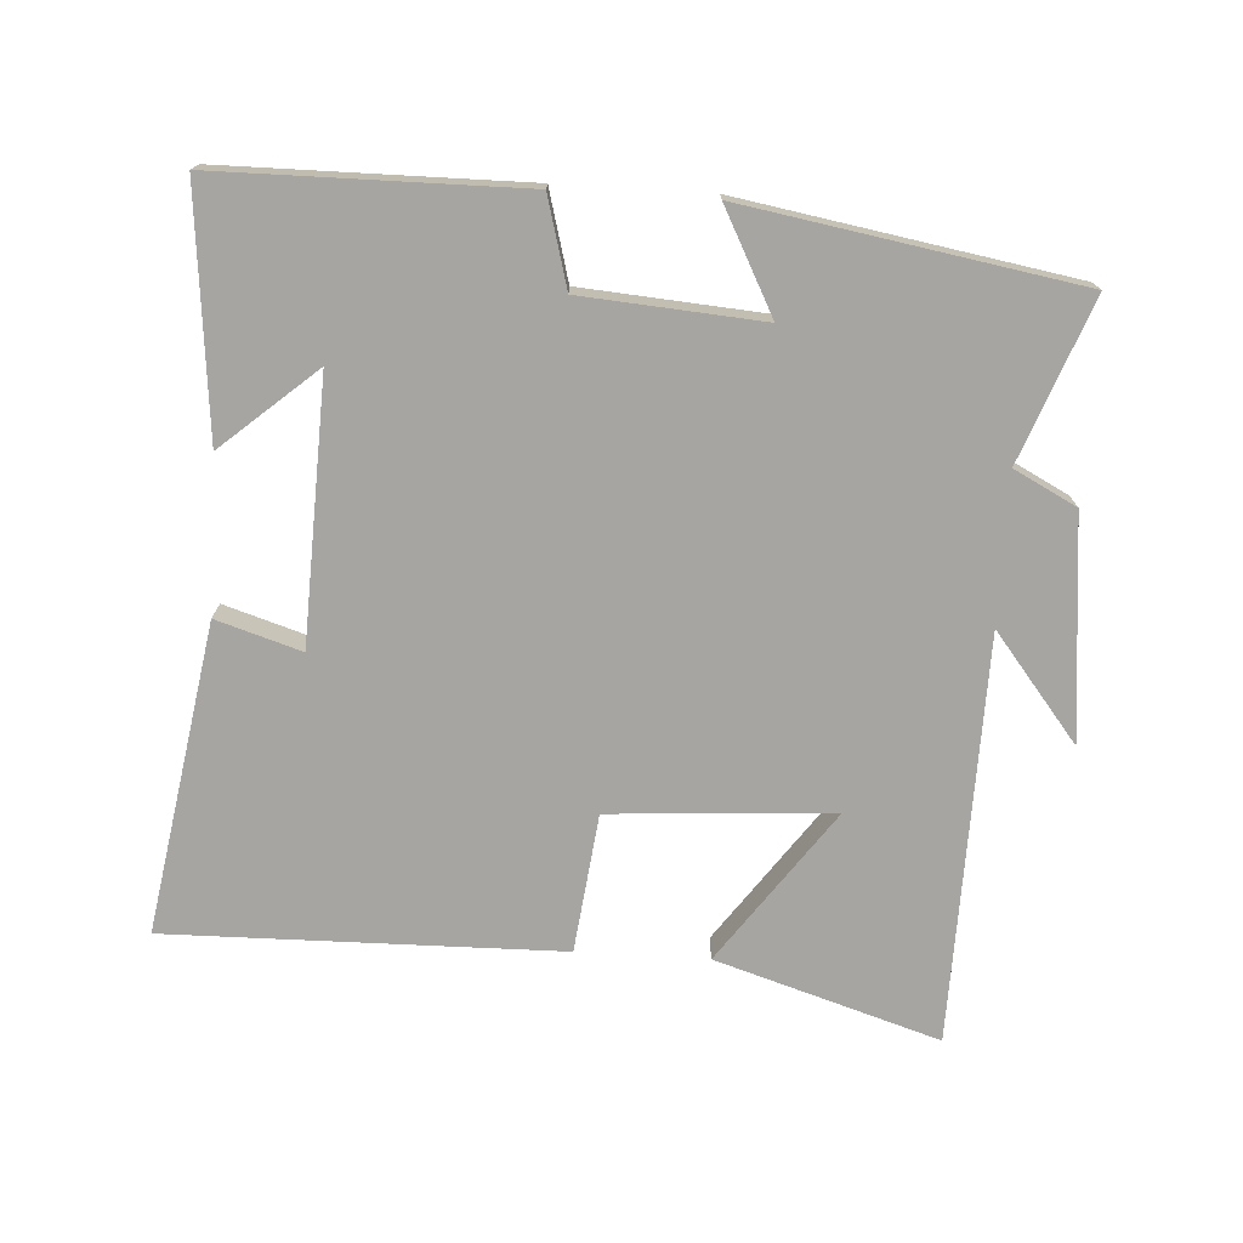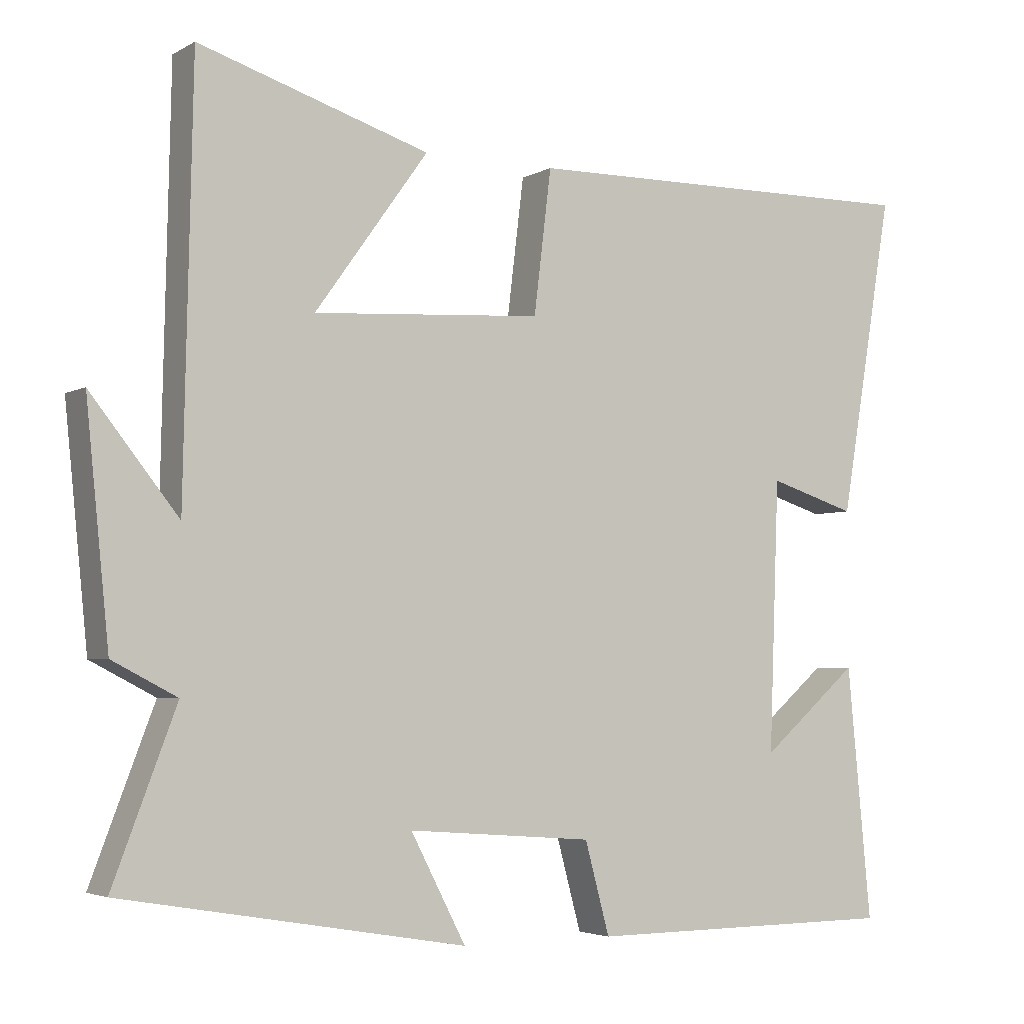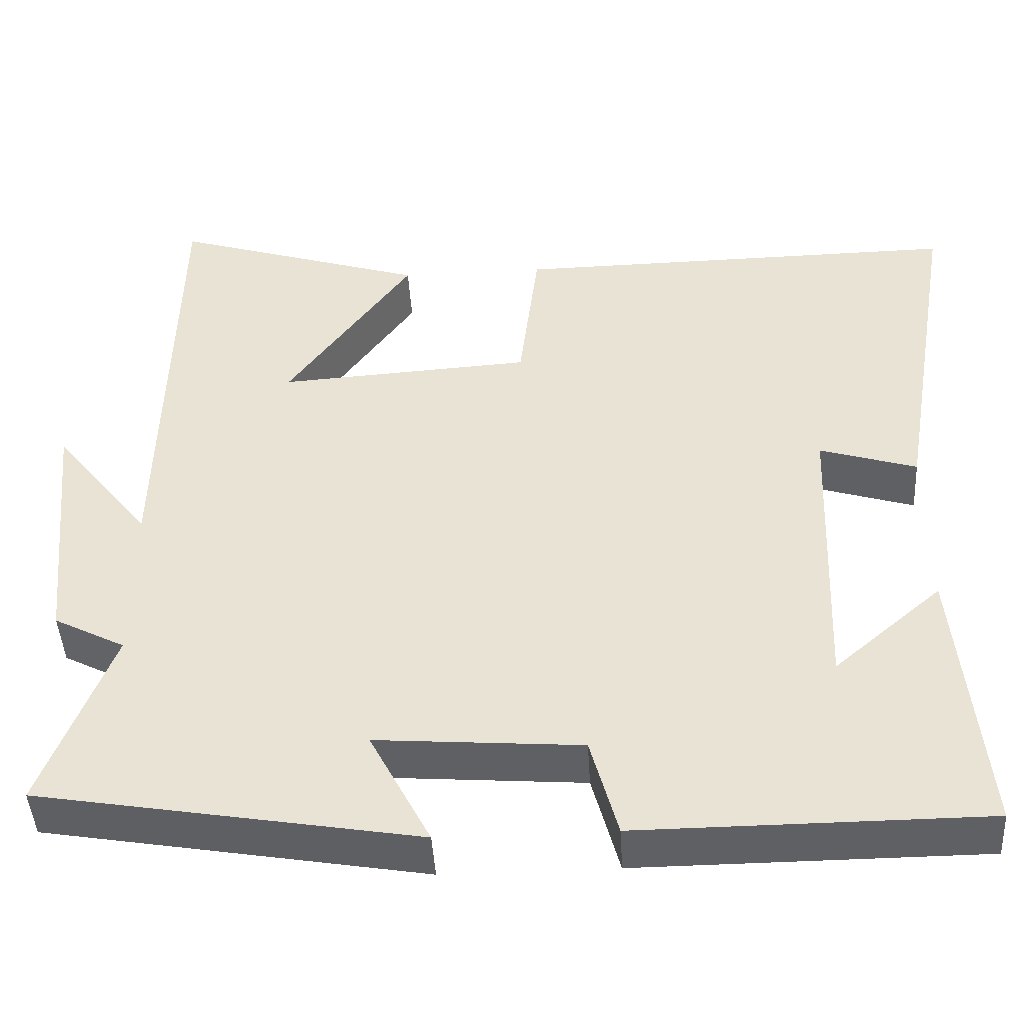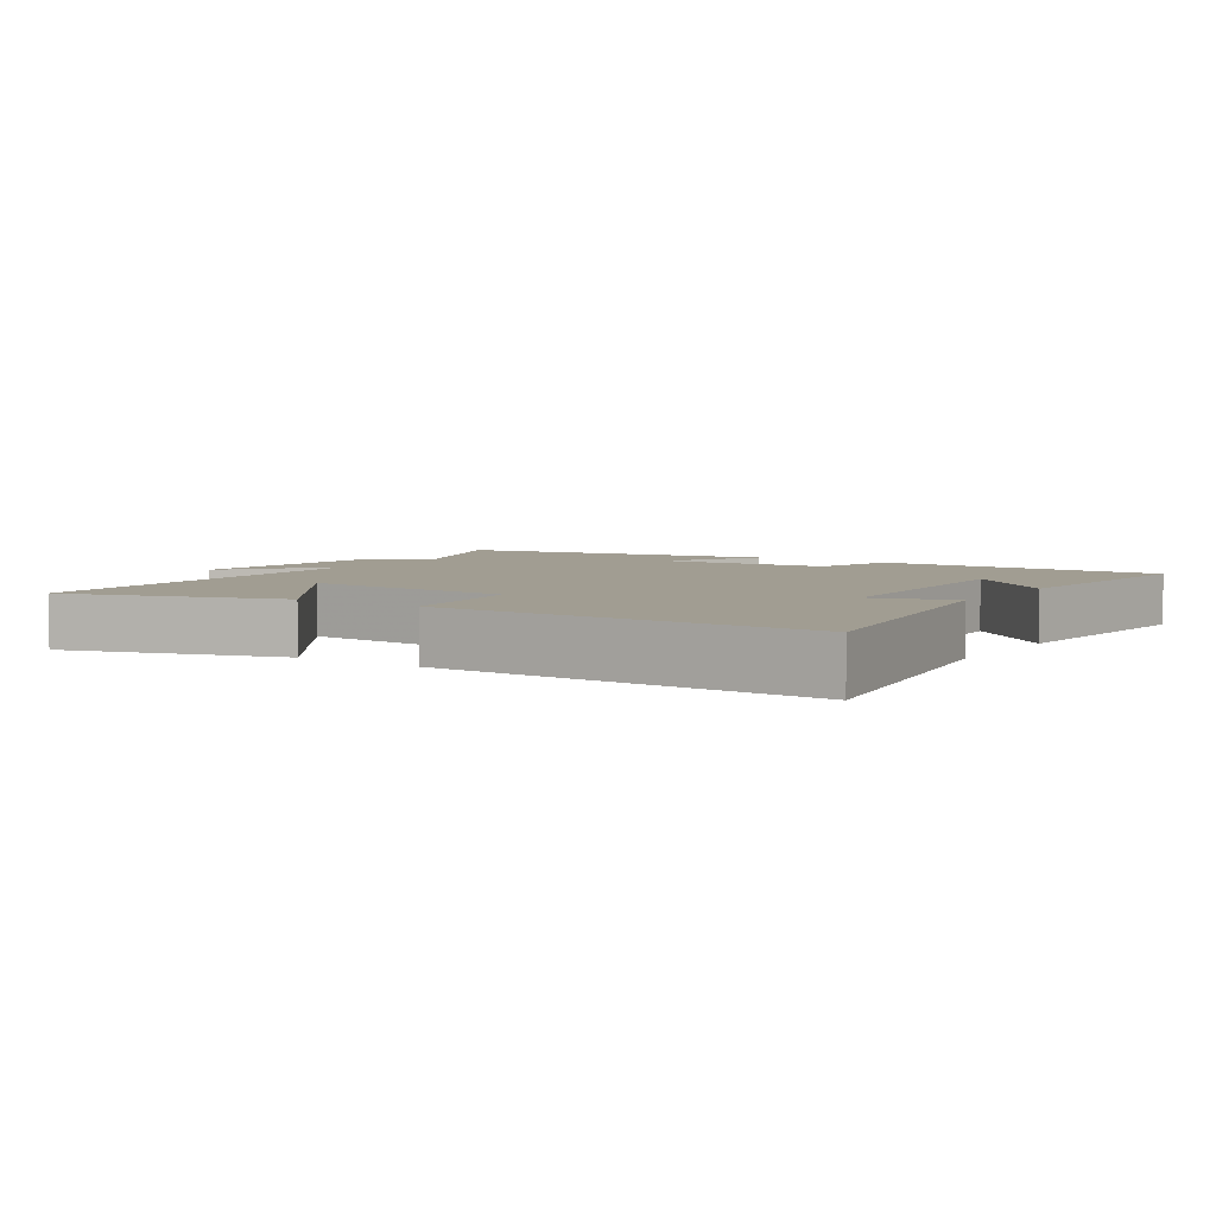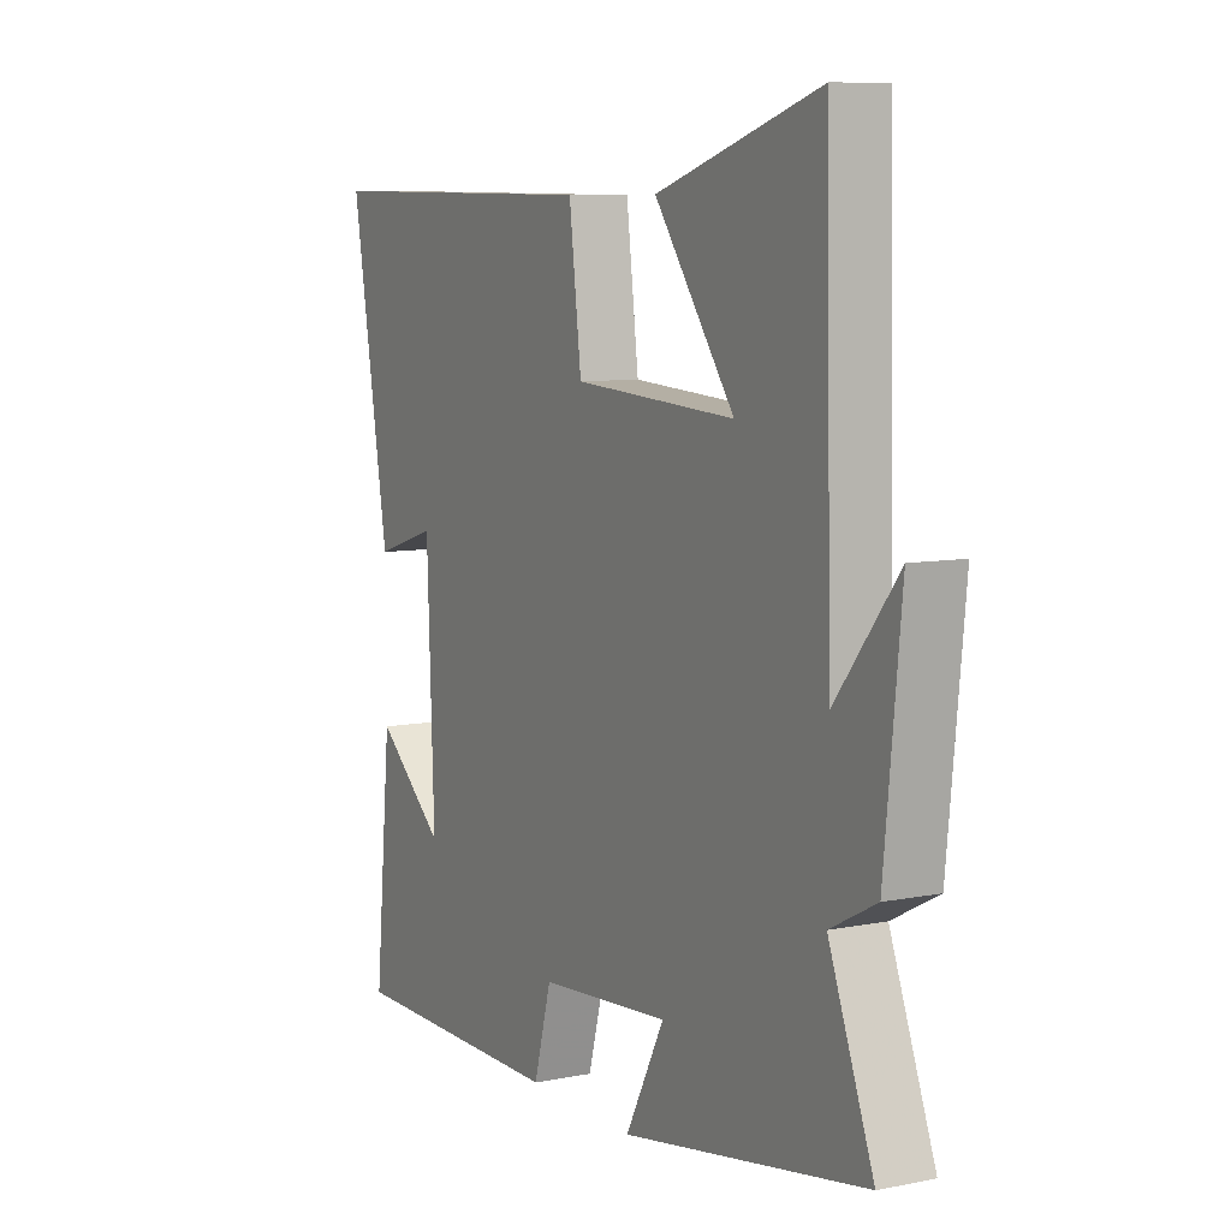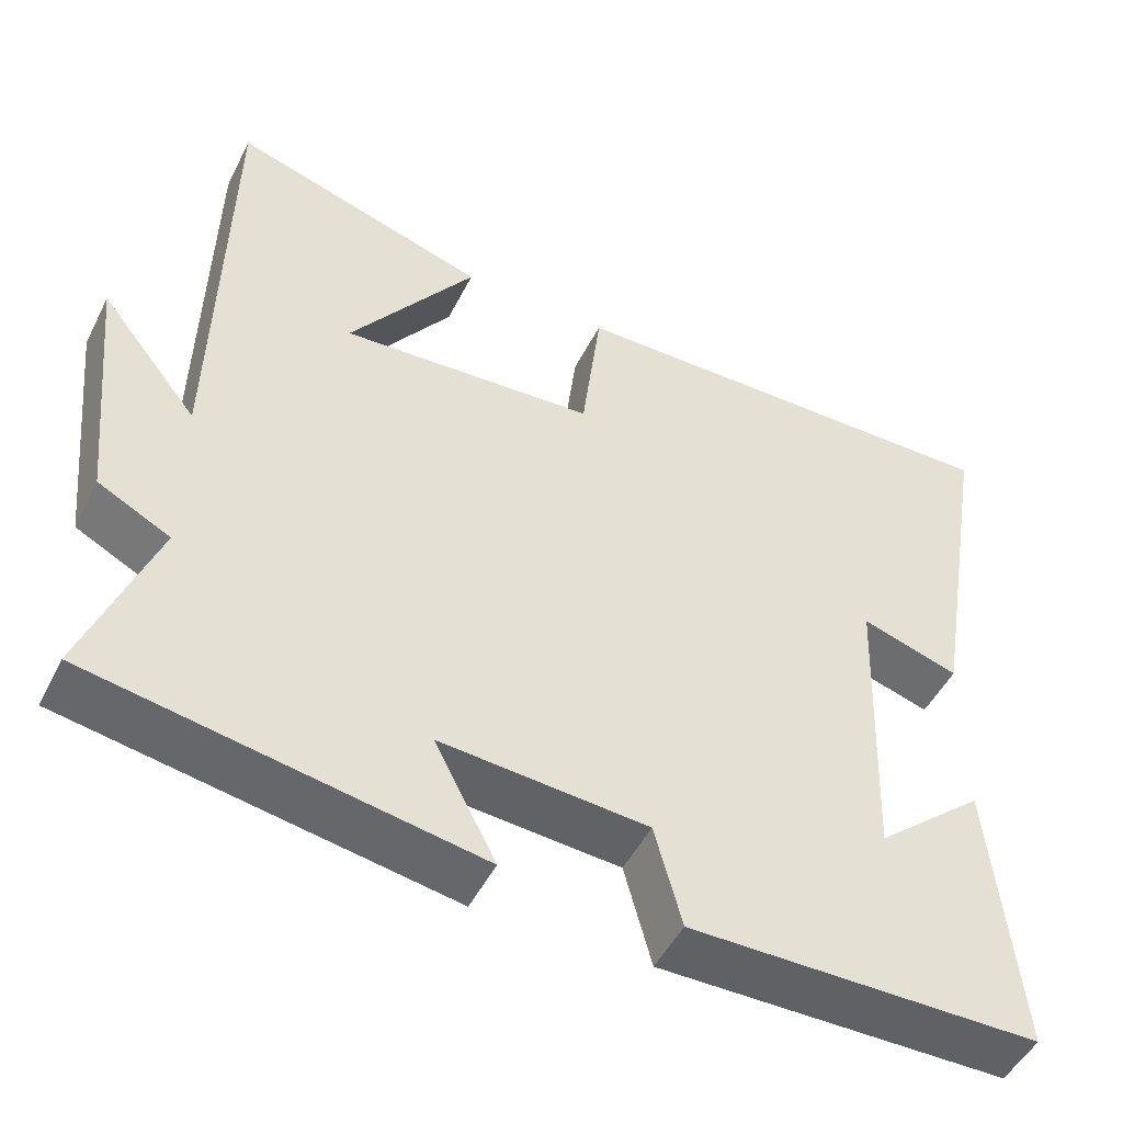
<metadata>
{"format":"obj","ext":"obj","renderer":"f3d","projection":"perspective","resolution":1024,"background":"white","views":[{"elev":-73.8,"azim":176.6,"up":"+Y"},{"elev":-3.9,"azim":-30.6,"up":"+Z"},{"elev":-45.0,"azim":3.3,"up":"+Z"},{"elev":4.8,"azim":33.7,"up":"+Y"},{"elev":8.0,"azim":-118.9,"up":"+Z"},{"elev":-49.1,"azim":-26.0,"up":"+Z"}]}
</metadata>
<code>
v -0.587 0.07 -0.418
v -0.5 0.07 -0.189
v -0.589 0.07 -0.143
v -0.621 0.07 0.173
v -0.5 0.07 0.021
v -0.488 0.07 0.6
v -0.17 0.07 0.5
v -0.326 0.07 0.283
v -0.01 0.07 0.303
v 0.014 0.07 0.5
v 0.574 0.07 0.507
v 0.5 0.07 0.067
v 0.379 0.07 0.105
v 0.365 0.07 -0.267
v 0.5 0.07 -0.151
v 0.533 0.07 -0.498
v 0.101 0.07 -0.5
v 0.067 0.07 -0.374
v -0.189 0.07 -0.354
v -0.113 0.07 -0.5
v -0.587 0 -0.418
v -0.5 0 -0.189
v -0.589 0 -0.143
v -0.621 0 0.173
v -0.5 0 0.021
v -0.488 0 0.6
v -0.17 0 0.5
v -0.326 0 0.283
v -0.01 0 0.303
v 0.014 0 0.5
v 0.574 0 0.507
v 0.5 0 0.067
v 0.379 0 0.105
v 0.365 0 -0.267
v 0.5 0 -0.151
v 0.533 0 -0.498
v 0.101 0 -0.5
v 0.067 0 -0.374
v -0.189 0 -0.354
v -0.113 0 -0.5
f 19 20 1 2
f 18 19 2
f 16 17 18
f 14 15 16
f 18 2 3
f 16 18 3
f 14 16 3
f 11 12 13
f 10 11 13
f 9 10 13
f 13 14 3
f 9 13 3
f 8 9 3
f 6 7 8
f 5 6 8
f 3 4 5
f 3 5 8
f 22 21 40 39
f 22 39 38
f 38 37 36
f 36 35 34
f 23 22 38
f 23 38 36
f 23 36 34
f 33 32 31
f 33 31 30
f 33 30 29
f 23 34 33
f 23 33 29
f 23 29 28
f 28 27 26
f 28 26 25
f 25 24 23
f 28 25 23
f 1 21 22 2
f 2 22 23 3
f 3 23 24 4
f 4 24 25 5
f 5 25 26 6
f 6 26 27 7
f 7 27 28 8
f 8 28 29 9
f 9 29 30 10
f 10 30 31 11
f 11 31 32 12
f 12 32 33 13
f 13 33 34 14
f 14 34 35 15
f 15 35 36 16
f 16 36 37 17
f 17 37 38 18
f 18 38 39 19
f 19 39 40 20
f 20 40 21 1

</code>
